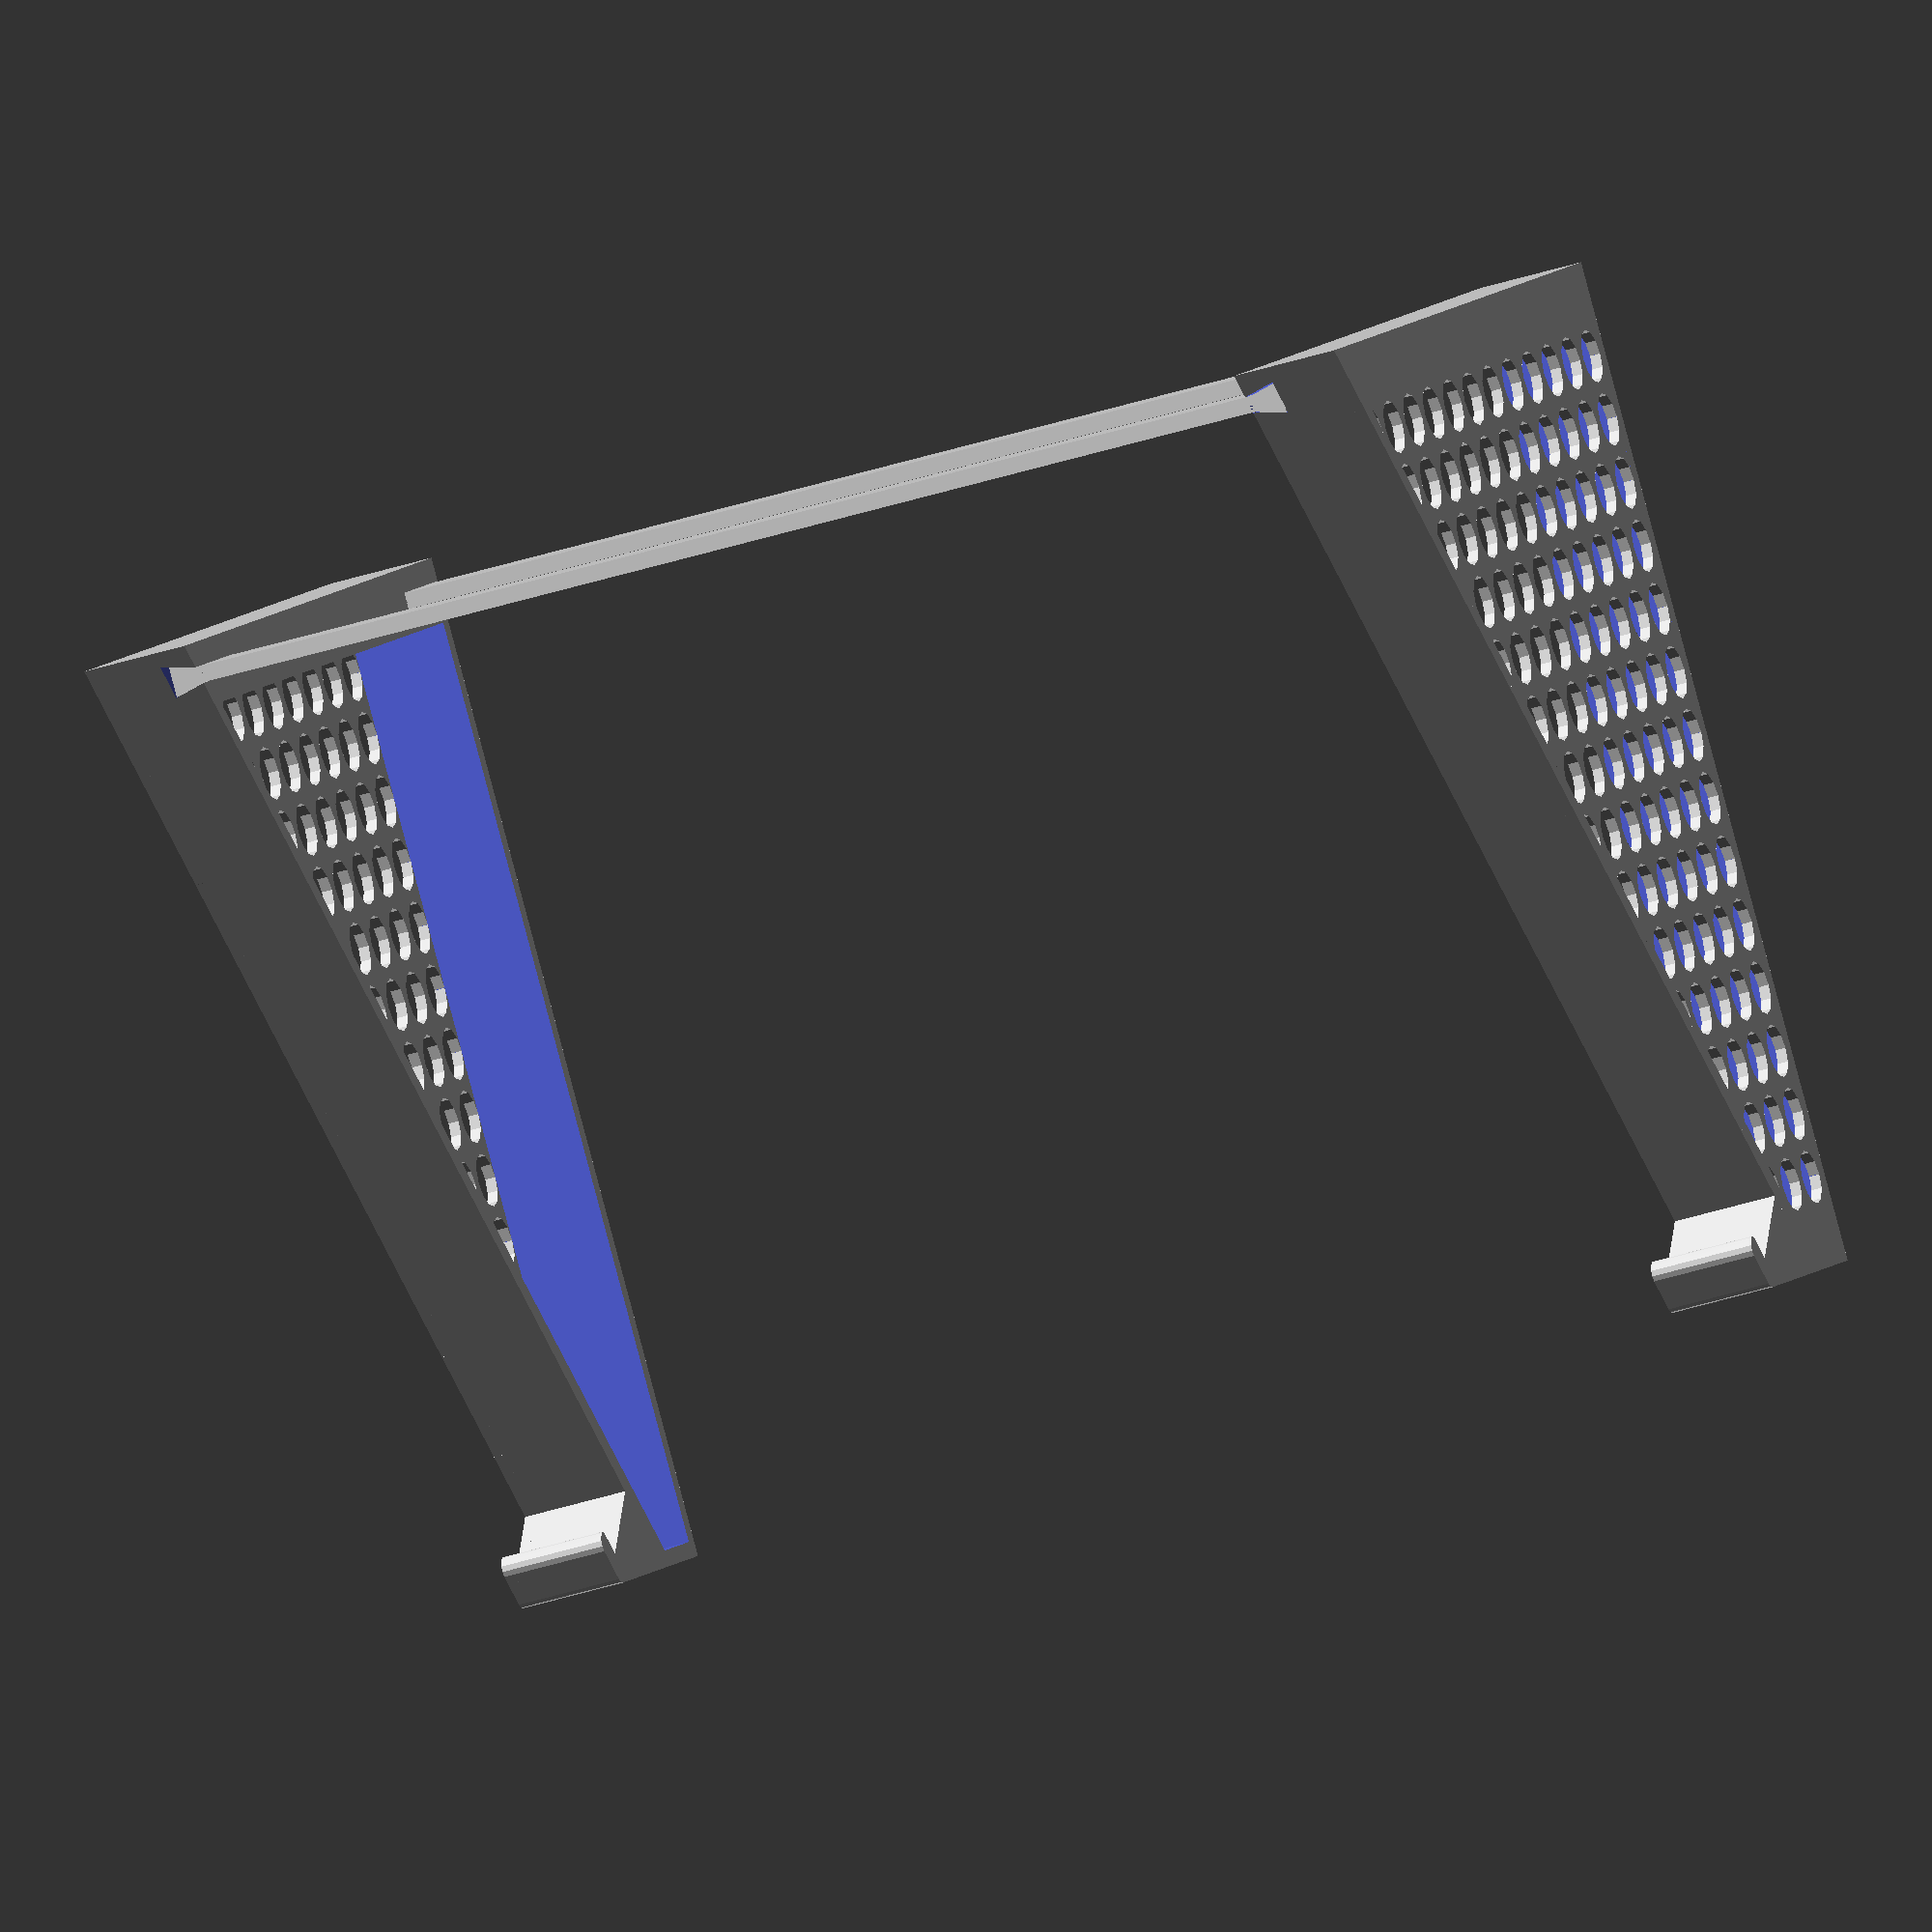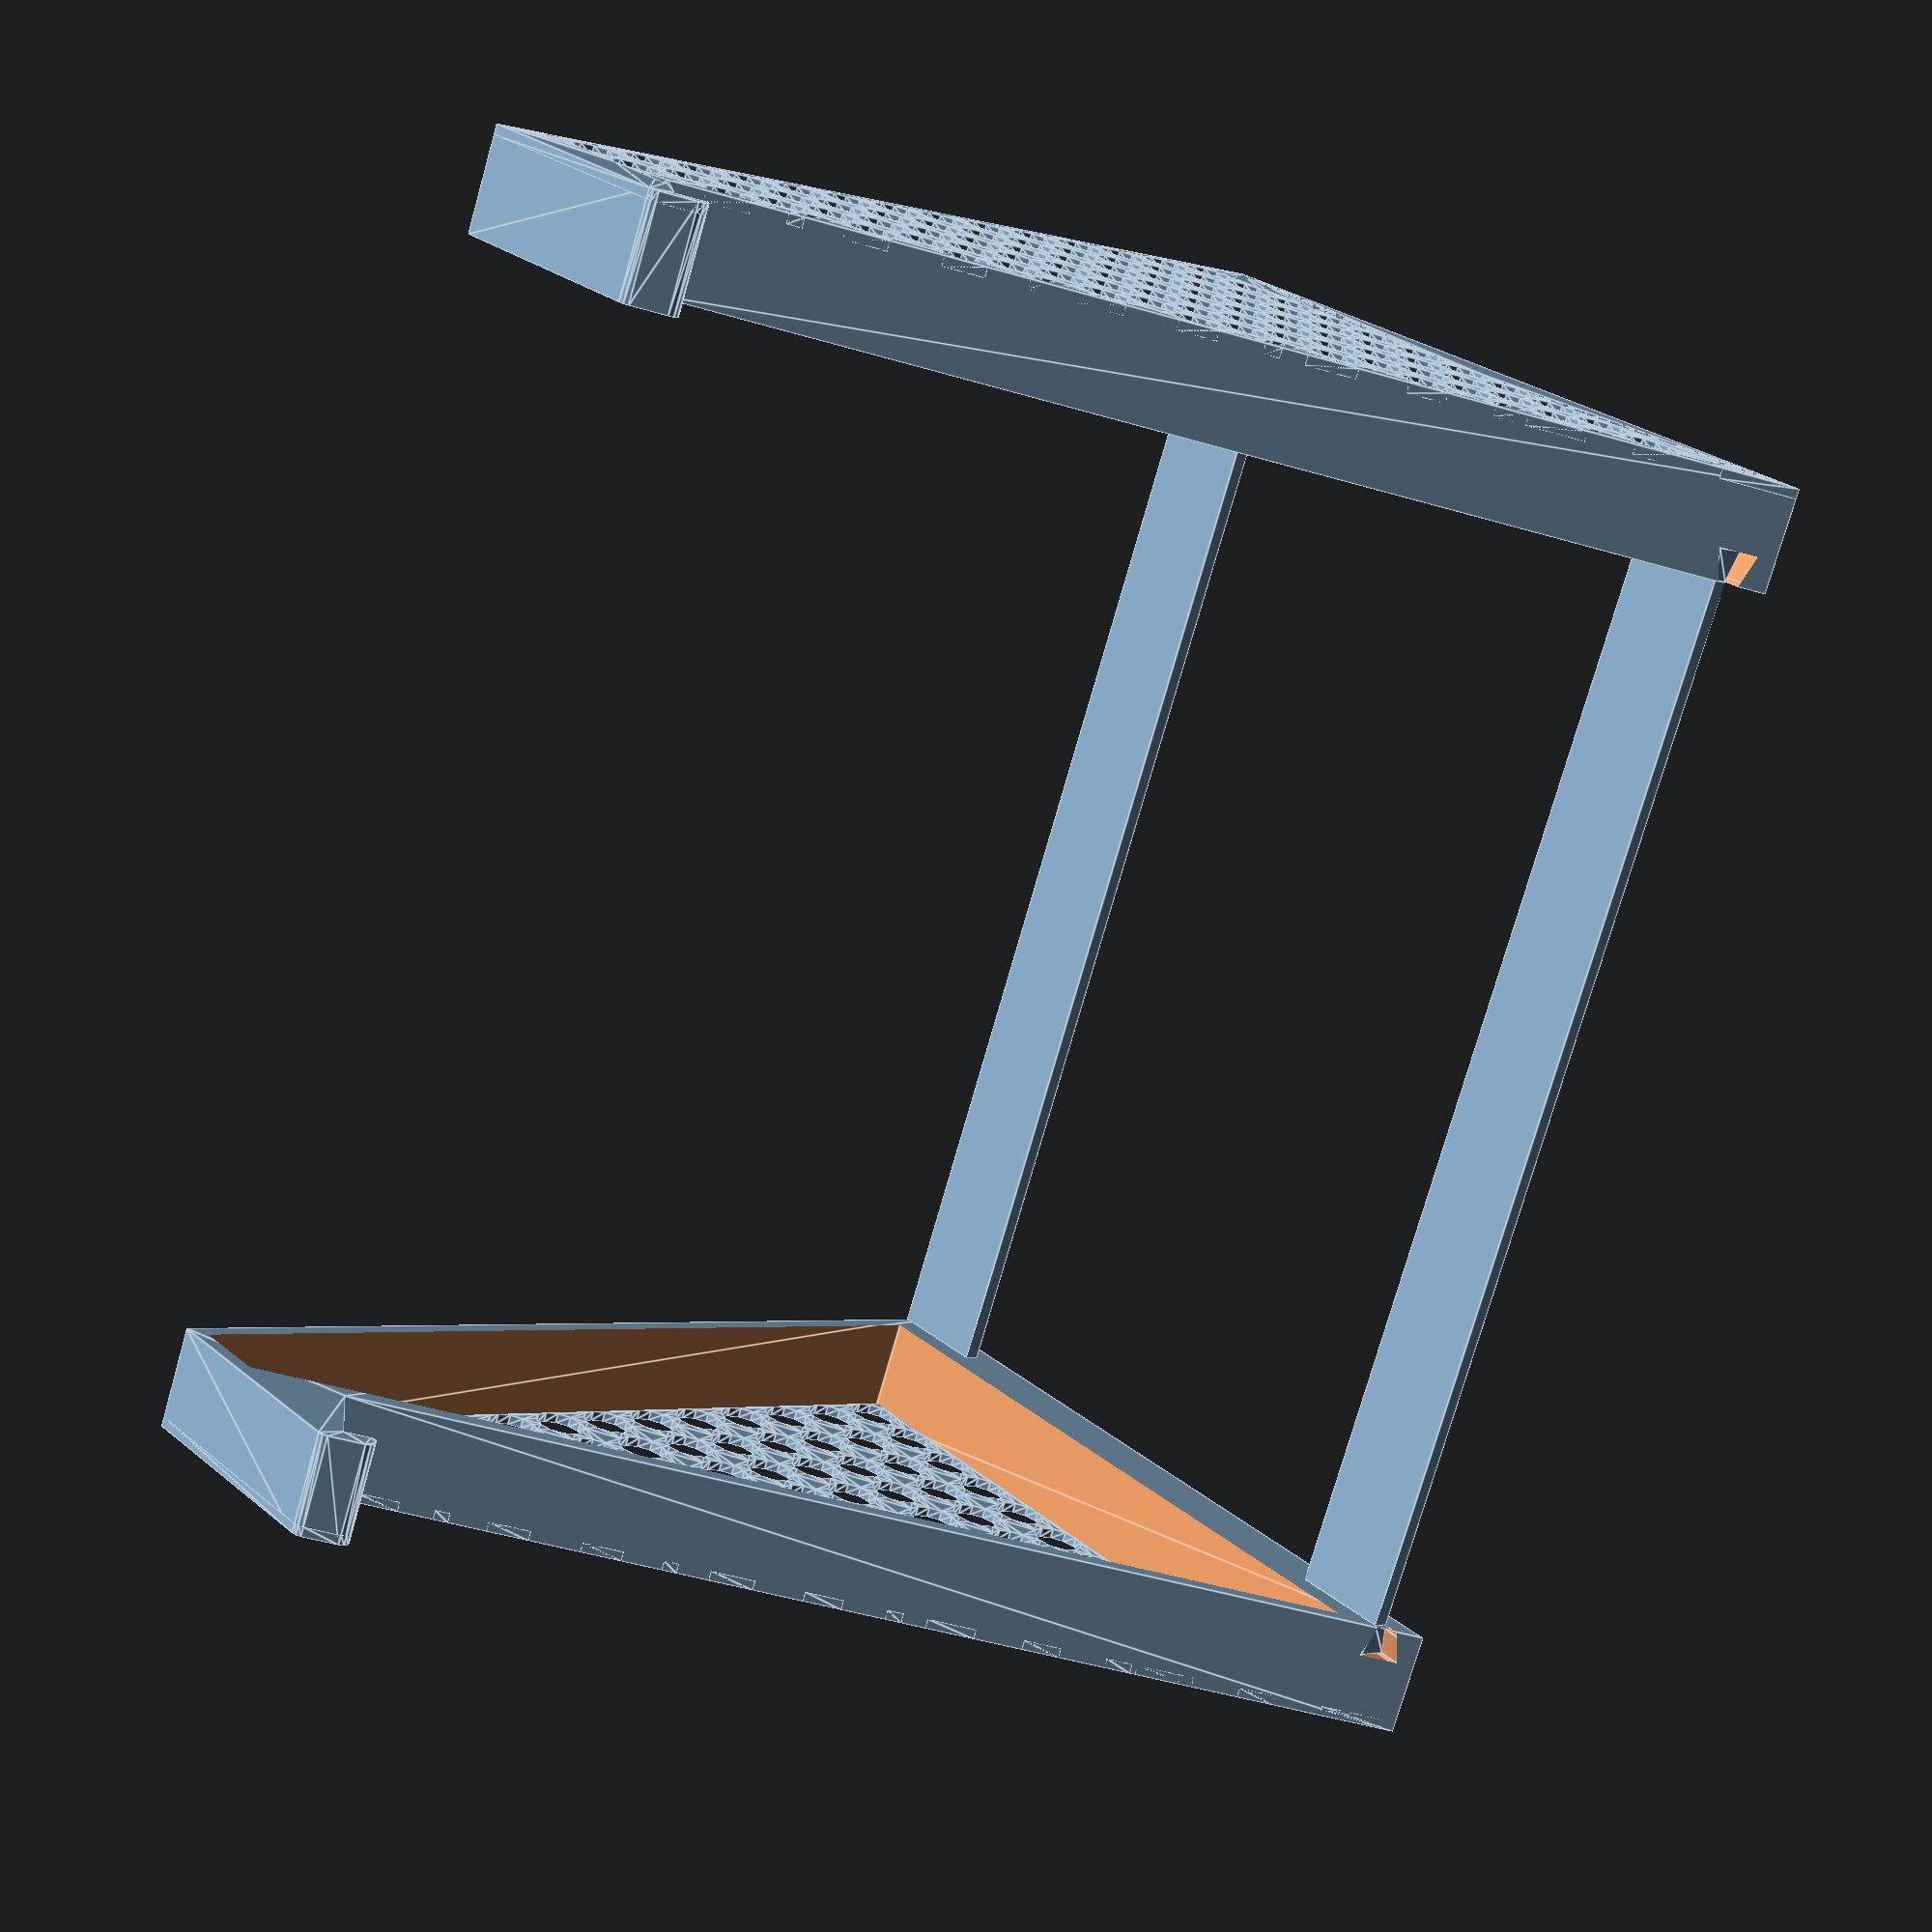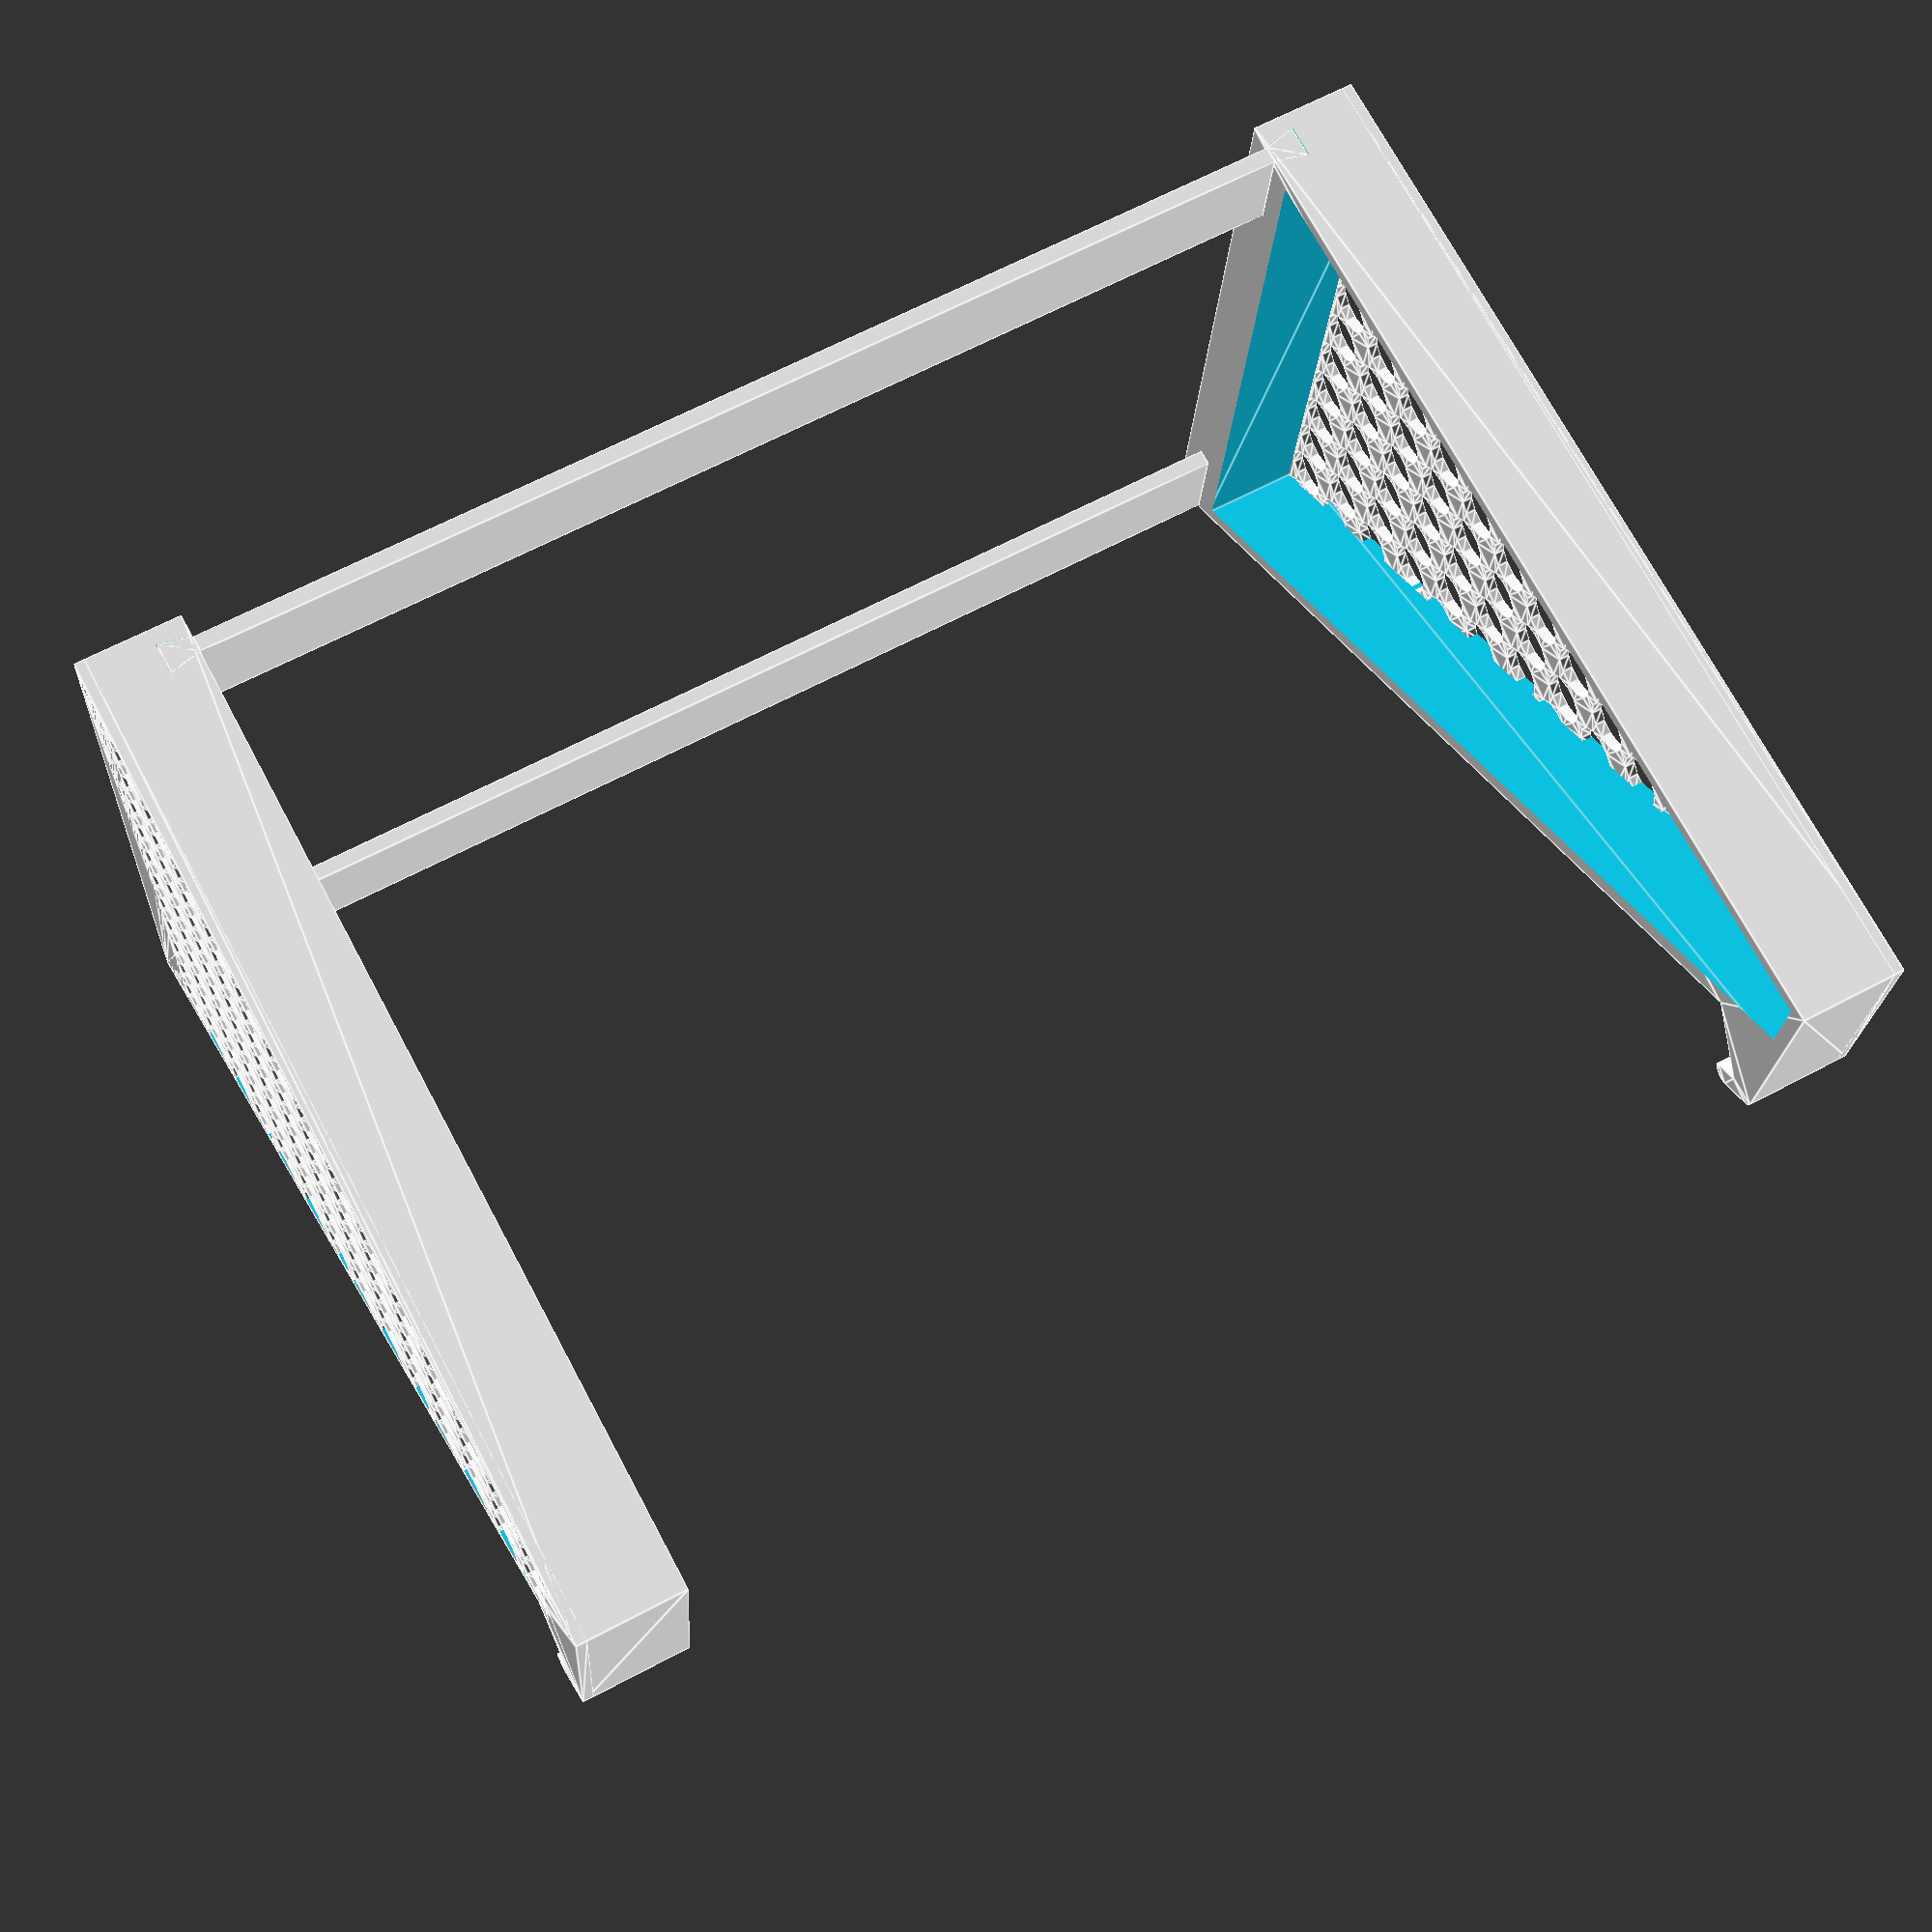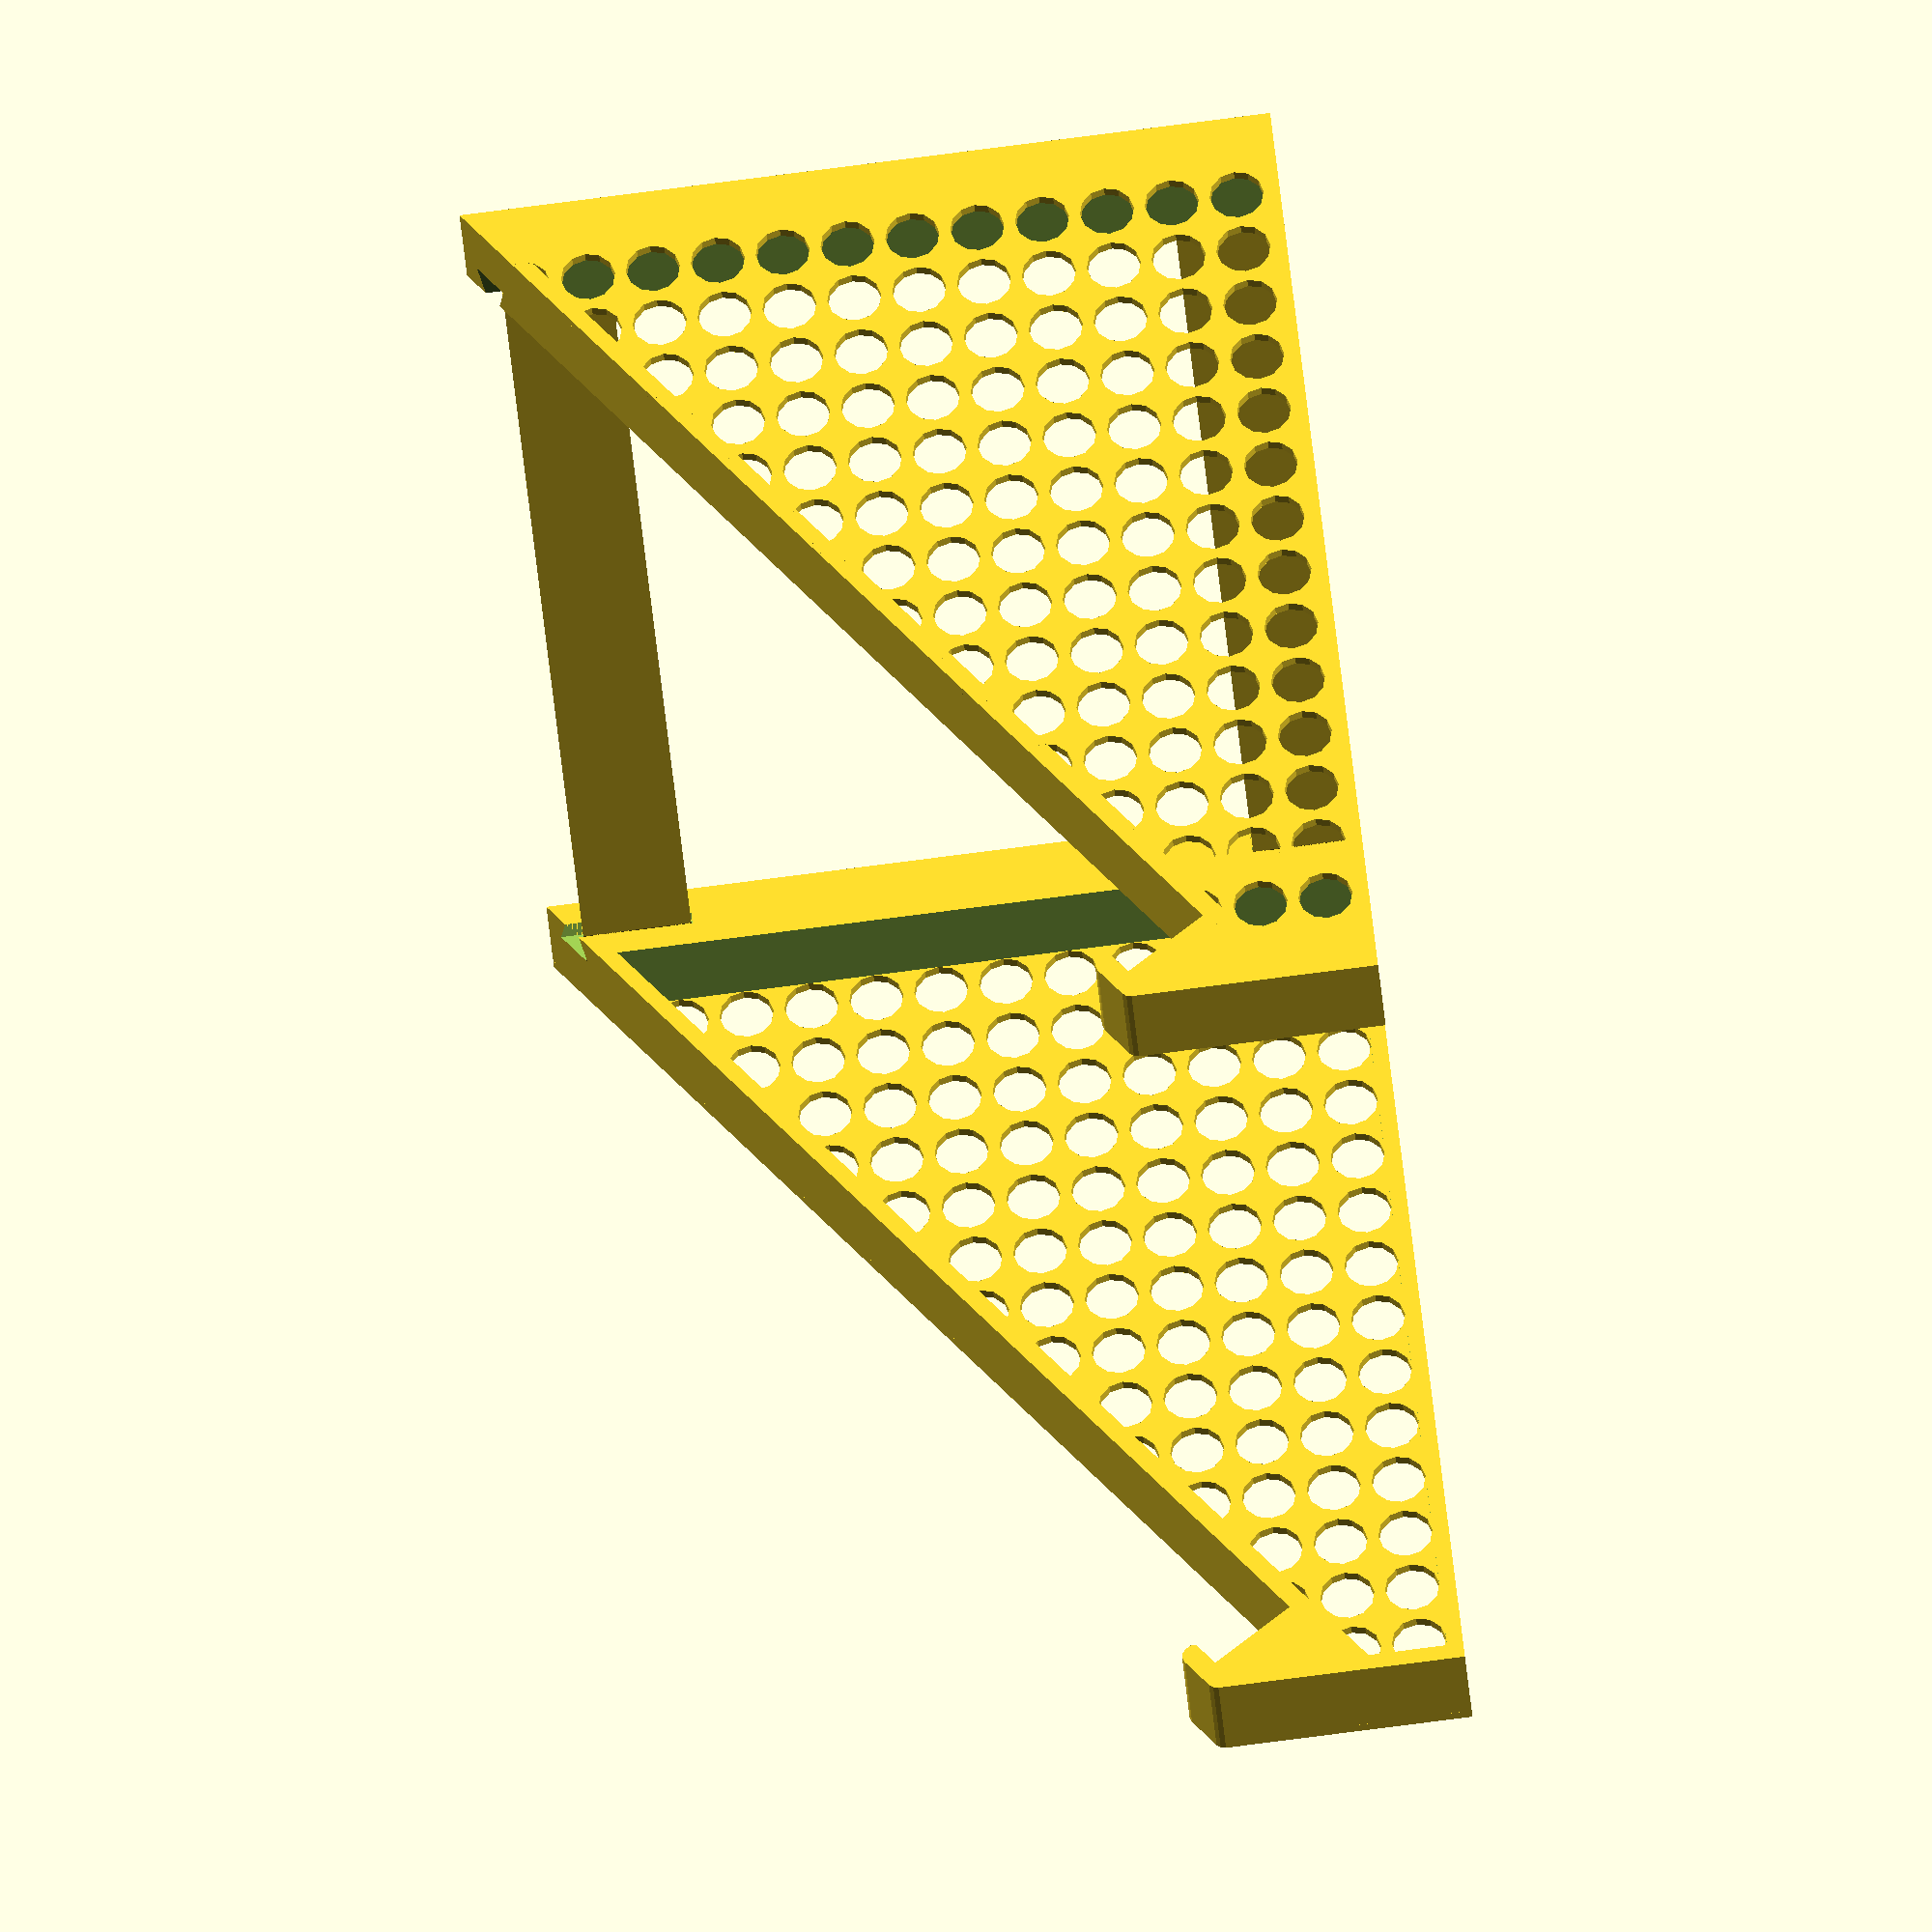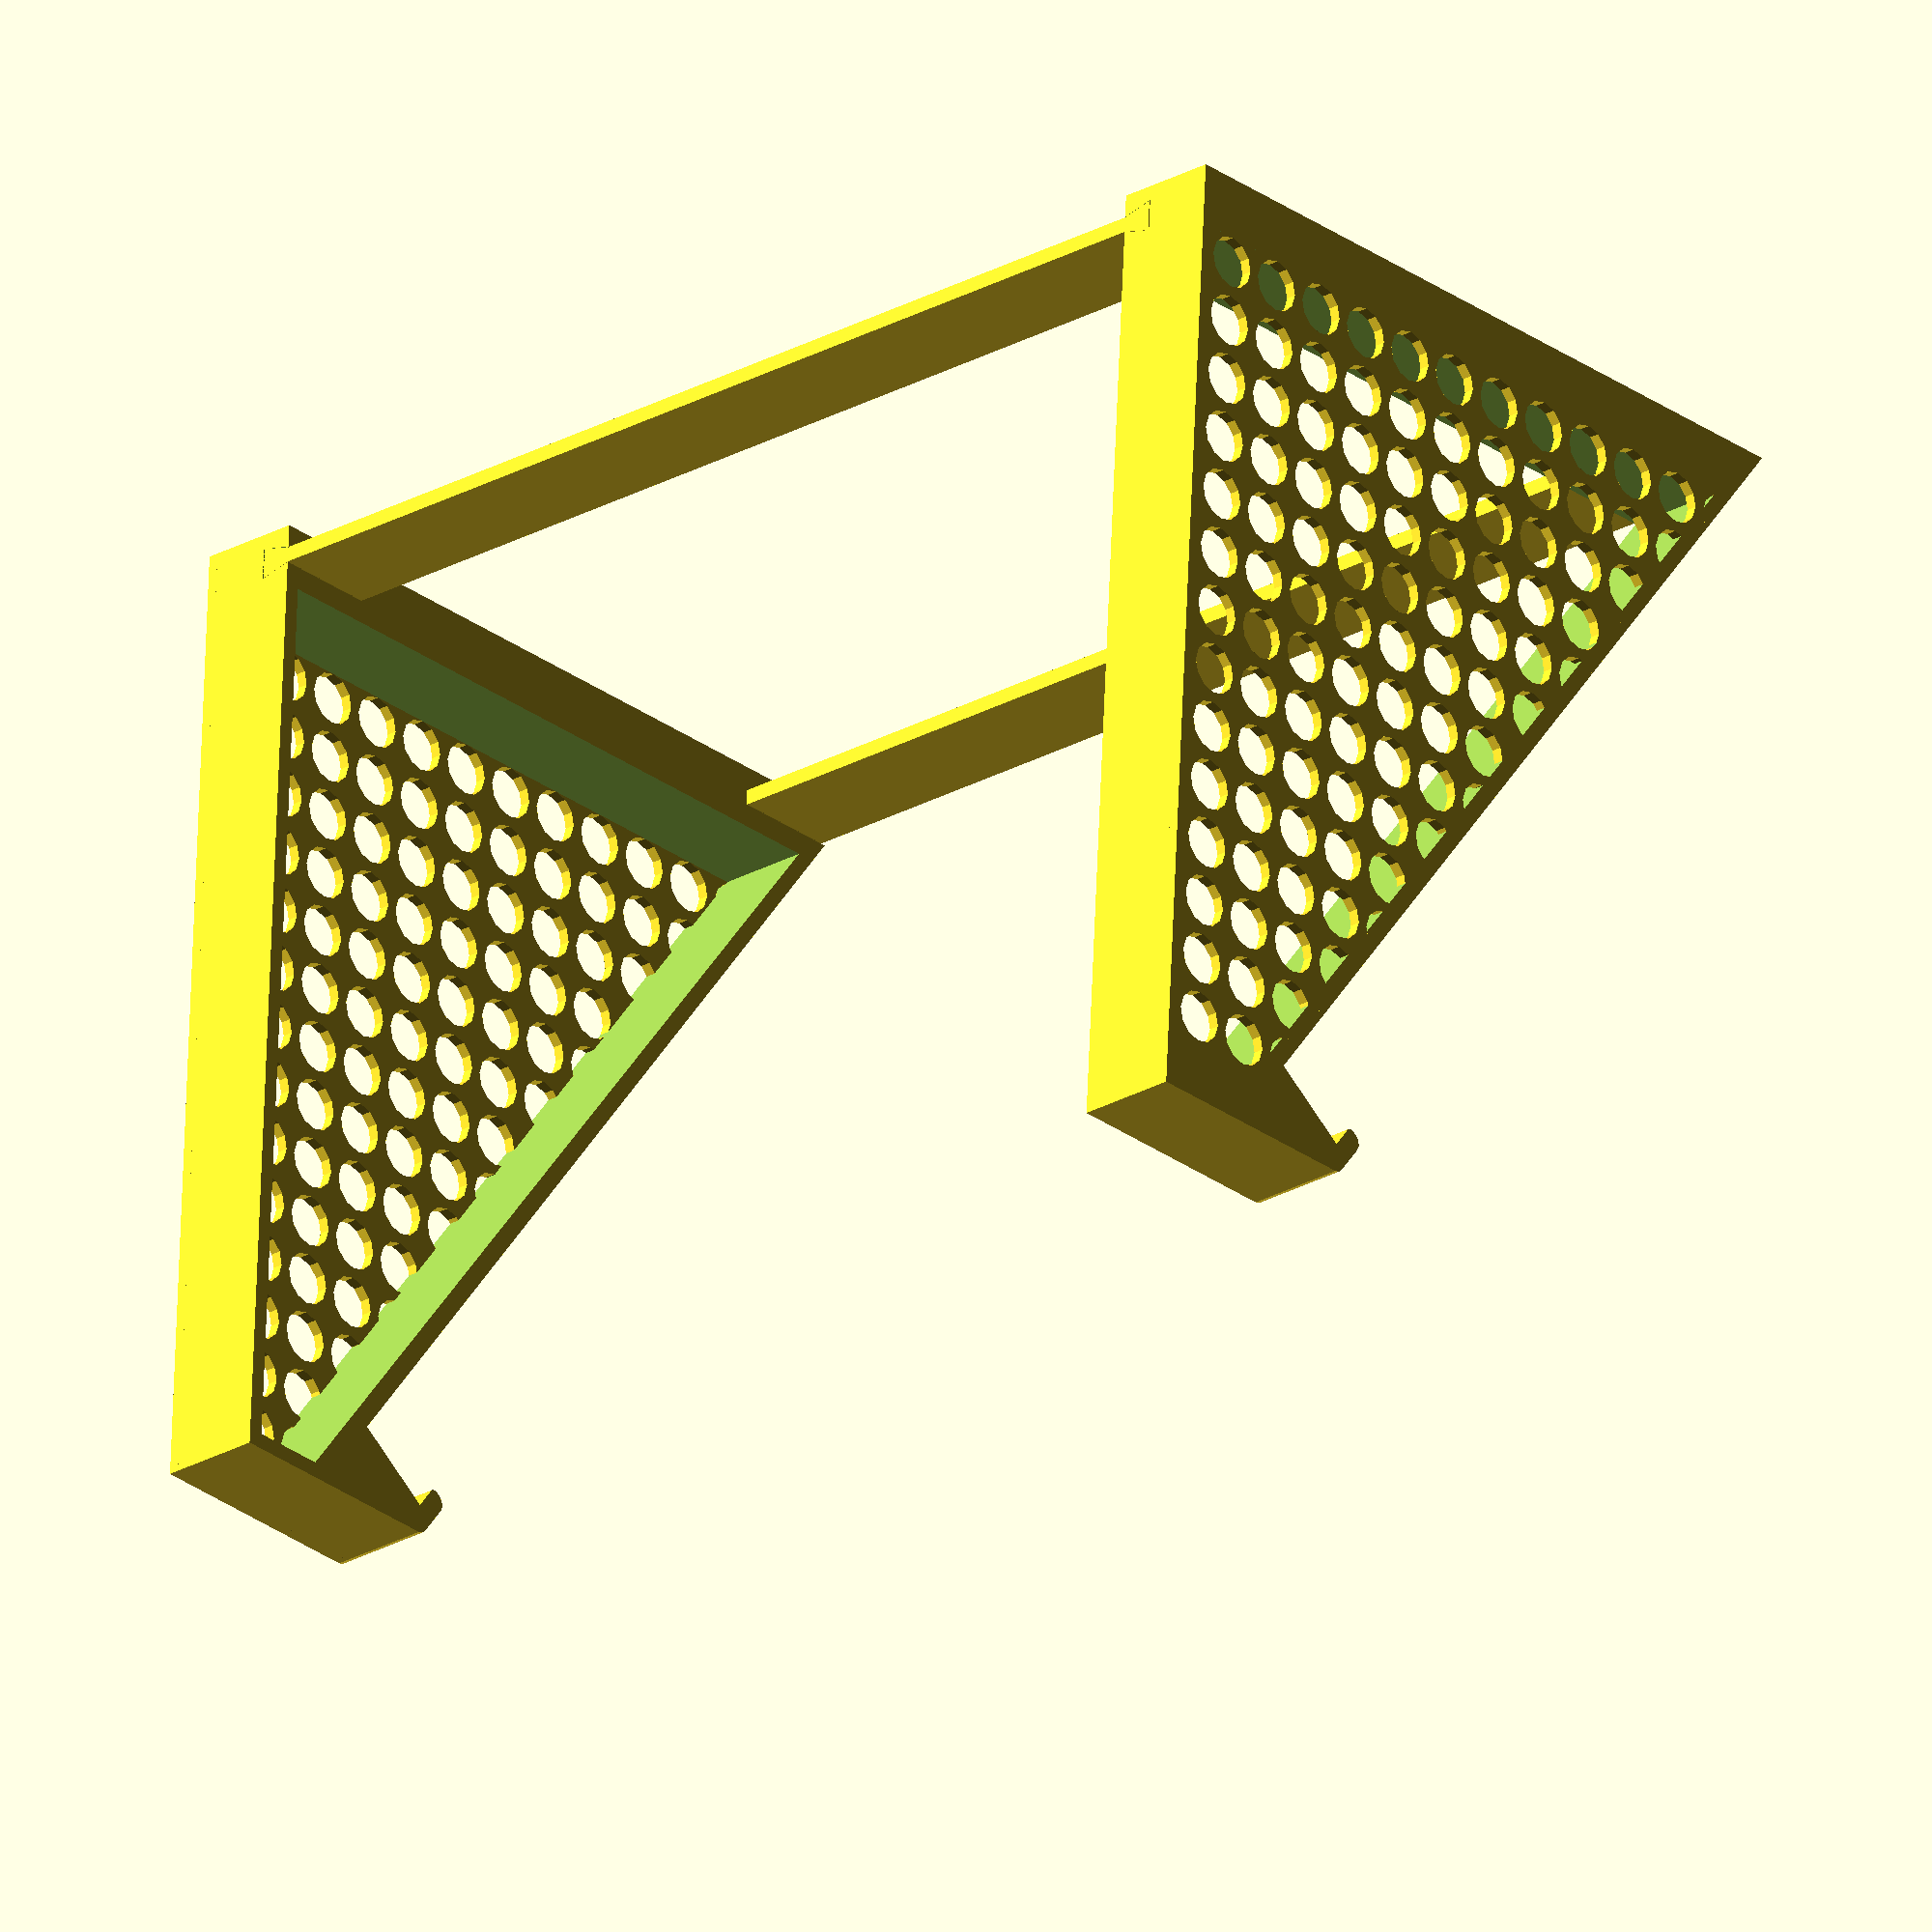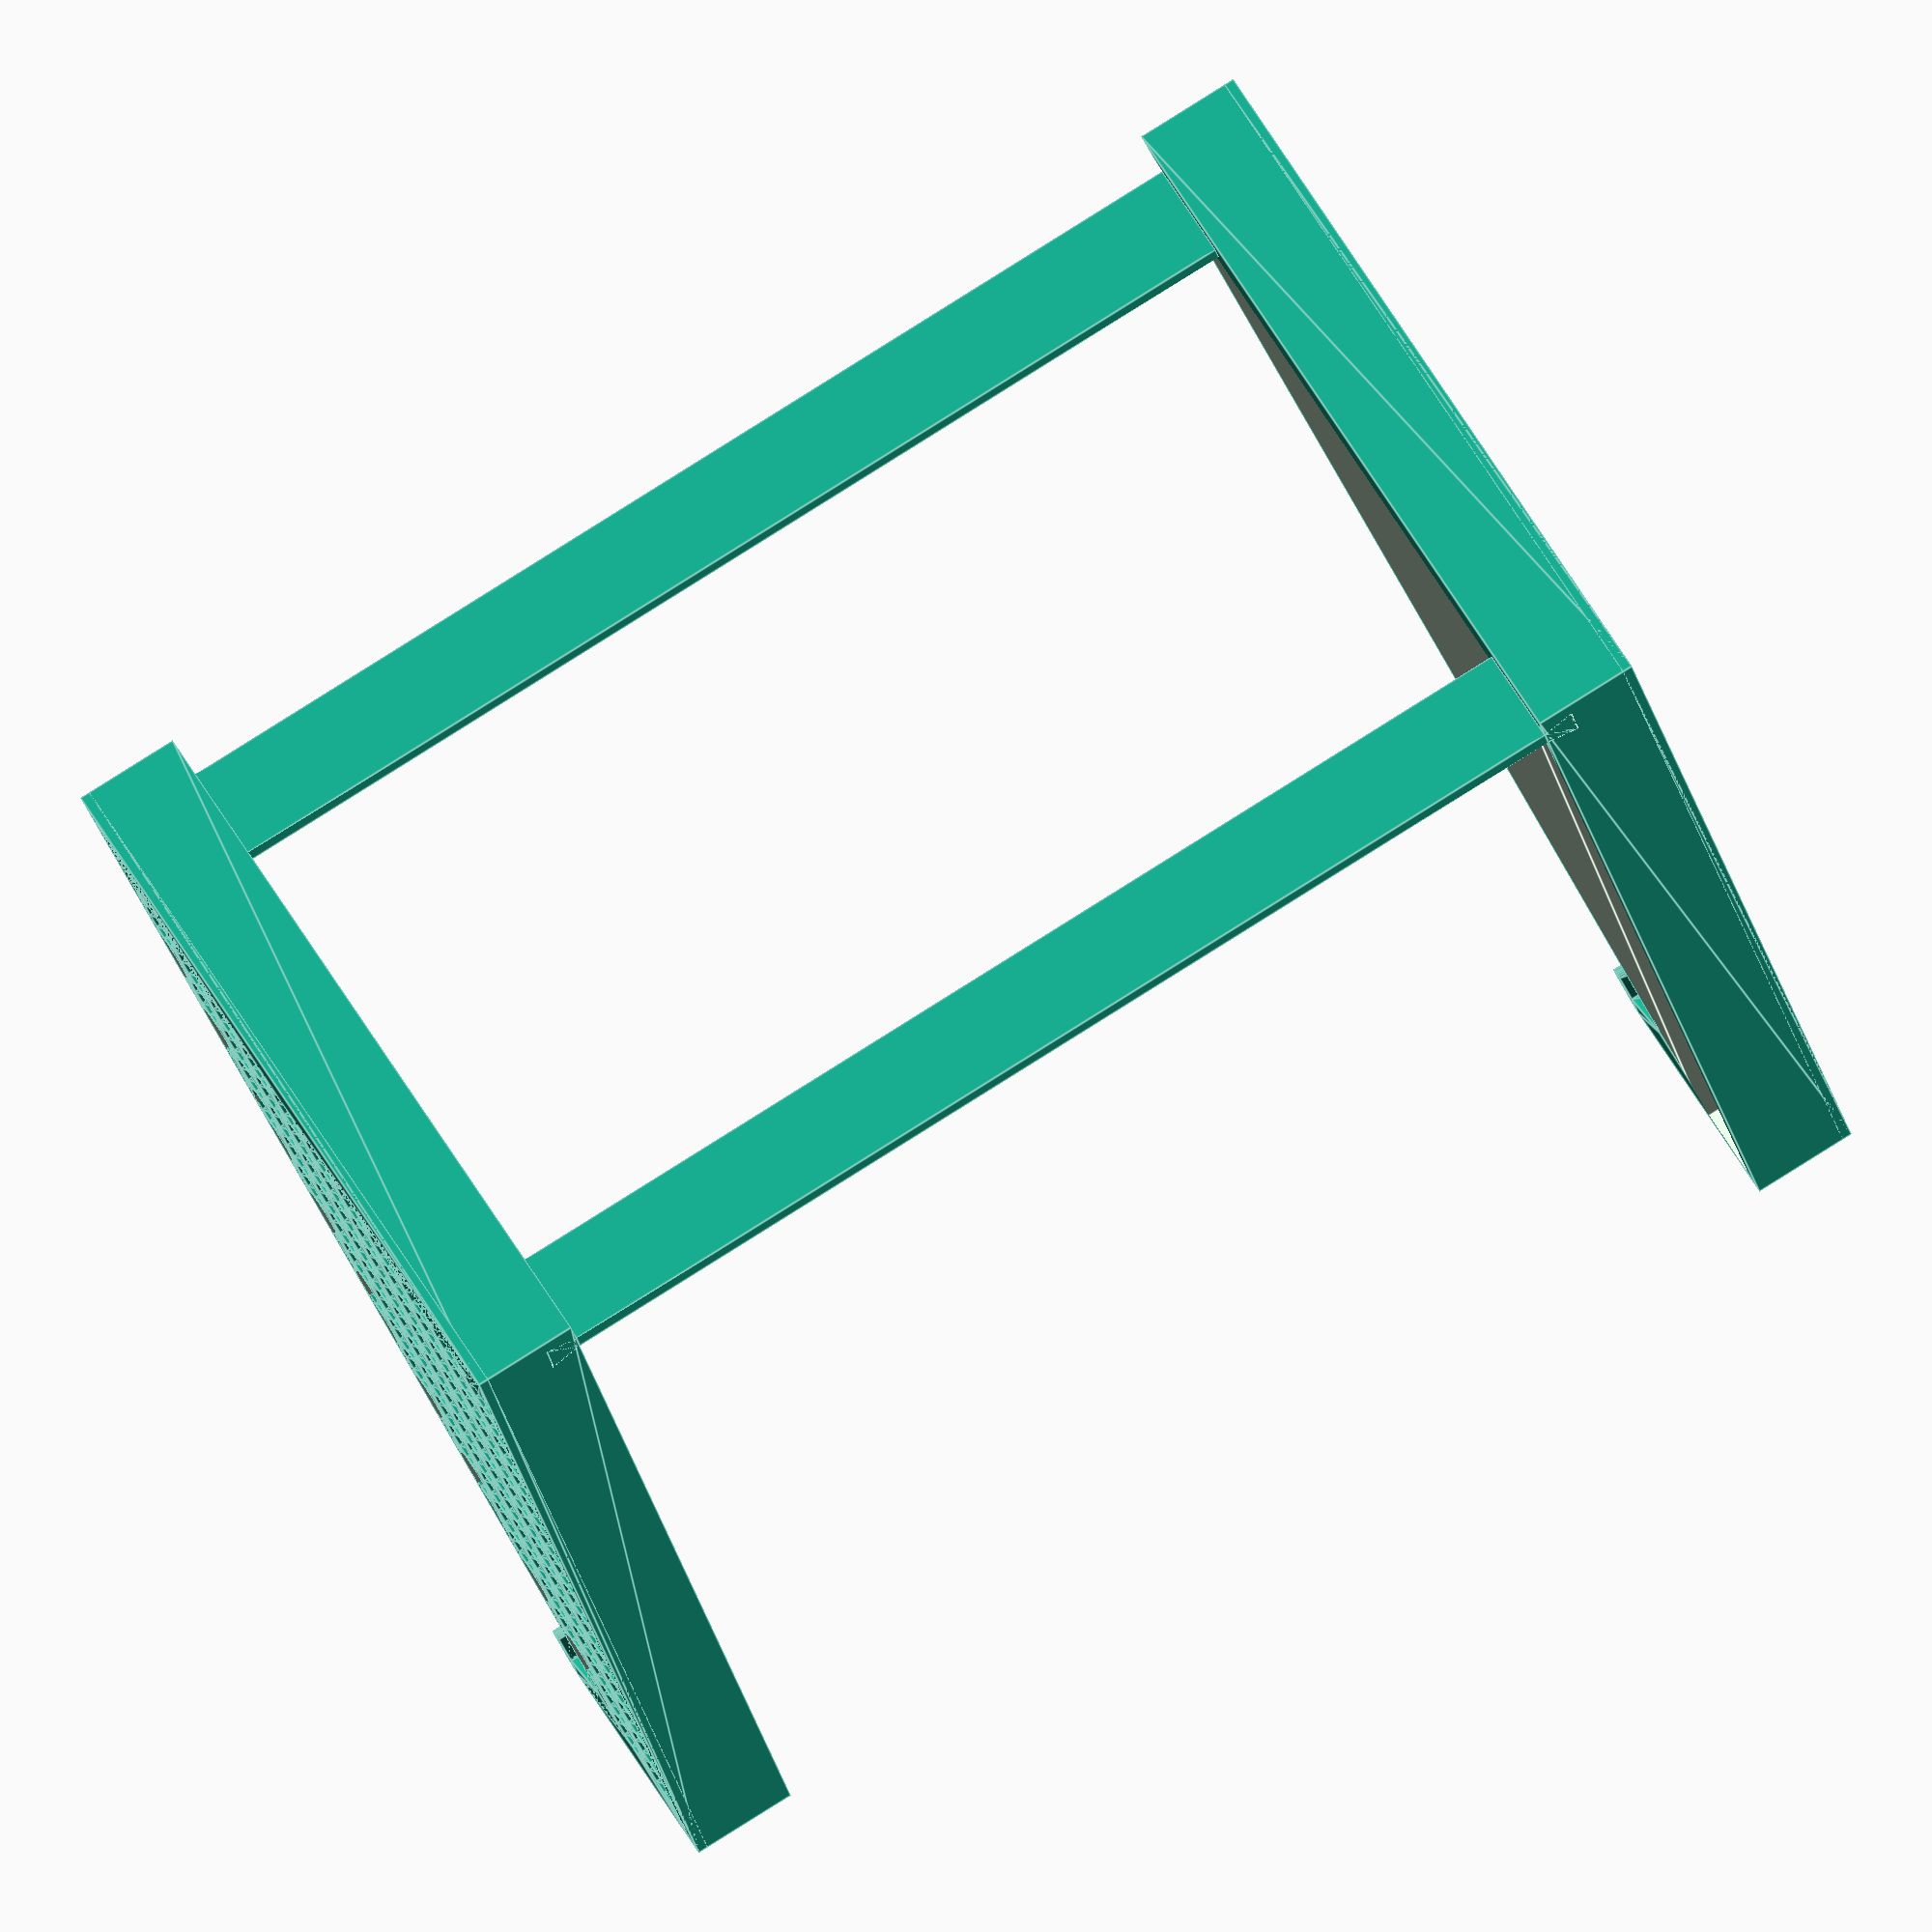
<openscad>
/* [Size Variables] */
// Total width. Distance from left to right
Total_Width = 250; // [10:1:400]
// Height of the laptops bearing in the front
Front_Height = 20; // [10:1:400]
// Height of the laptops bearing in the back
Back_Height = 150; // [10:1:400]
// The depth of the laptop from front to back
Laptop_Depth = 230; // [10:1:400]
// Height of the laptop in the front so it fits under the nose
Laptop_Height = 18; // [1:1:50]
// Width of the left and right feet
Feet_Width = 20;    // [10:1:50]

/* [ Other Dimensions ] */
// Thickness of the nose holding the front of the laptop
nose_thickness = 4;   // [1:1:20]
// Length of the nose holding the front of the laptop
nose_length = 6;      // [1:1:20]
// Thickness of the frame.
frame_thickness = 3;  // [4:1:50]
// Diameter of the holes
circle_diameter = 10; // [2:1:50]
// Distance from one hole to the next
circle_distance = 2;  // [1:1:20]

/* [ Advanced ] */
// Thickness of the back frame. Has to big greater than "dovetail max width"
frame_thickness_back = 12; // [6:1:30]
// Height of the dovtail and the connectors
dovetail_height=20;        // [5:1:40]
// Min width of the dovetail and thickness of the connectors
dovetail_min_width=3;      // [1:1:10]
// Max width of the dovtail
dovetail_max_width=6;      // [2:1:15]
// depth of the dovtail. Should be less than "Feet Width"
dovetail_depth=6;          // [3:1:20]
// Clearance between the male and female part of the dove tail
dovetail_clearance=0.2;    // [0:0.01:0.5]



echo(angle);
angle = asin((Back_Height-Front_Height)/Laptop_Depth);
feet_depth = Laptop_Depth*cos(angle);
steigung = (Back_Height-Front_Height)/feet_depth;

echo(feet_depth);
circle_count_x = floor((feet_depth-frame_thickness_back-frame_thickness)/(circle_diameter+circle_distance));
circle_count_y = floor((Back_Height-(2*frame_thickness))/(circle_diameter+circle_distance));

echo(circle_count_x)
echo(angle);

dv_max_incl_clear=dovetail_max_width+dovetail_clearance;
dv_min_incl_clear=dovetail_min_width+dovetail_clearance;
dovetail_depth_incl_clear=dovetail_depth+dovetail_clearance;
dv_diff = (dv_max_incl_clear+frame_thickness_back)/2*tan(angle);

module dovetail(max_width=10, min_width=6, depth=10, height=20) {
    p1 = [-min_width/2, 0];
    p2 = [-max_width/2, depth];
    p3 = [max_width/2, depth];
    p4 = [min_width/2, 0];
    
    linear_extrude(height = height, center = false, convexity = 10, twist = 0) {
        polygon(points=[p1,p2,p3,p4]);
    }
}

function normalize (v) = v / norm(v);
function sgn(a, b) = sign(a[0] * b[1] - a[1] * b[0]);

module polyedge(points,$fn=$fn) {

    polygon(points=[for (L1 = [
        for (i = [1 : len(points)])
        let(
            f = $fn == 0 ? 10 : $fn,
            A = points[(i - 1)],
            B = points[(i + 0) % len(points)],
            C = points[(i + 1) % len(points)],

            r = B[2],
            S = [B[0], B[1]],
            a = normalize([A[0] - B[0], A[1] - B[1]]),
            b = normalize([C[0] - B[0], C[1] - B[1]]))

             (len(B) == 2 || B[2] == 0)
                ? [ S ]
                : (r < 0 
                    ? [ S - a * r, S - b * r ]
                    : [let(
                        w = r * sqrt(2 / (1 - a * b) - 1),
                        X = a * w,
                        Y = b * w,
                        M = (a + b) * (r / sqrt(1 - pow(a * b, 2))),
                        b1 = atan2(X[1] - M[1], X[0] - M[0]),
                        b2 = atan2(Y[1] - M[1], Y[0] - M[0]),
                        phi = sgn(a, b) * (sgn(a, b) * (b1 - b2) + 360) % 360,
                        segs = ceil(abs(phi) * f / 360)) 
                            for (j = [0 : segs]) 
                                B + M + [
                                    r * cos(b1 - j / segs * phi), 
                                    r * sin(b1 - j / segs * phi)]])]) for (L2 = L1) L2]); 
}

module base_stand() {
    p1 = [0,0];
    p2 = [feet_depth,0];
    p3 = [feet_depth,Front_Height];
    p4 = [p3[0], p3[1]+(Laptop_Height+nose_thickness)/cos(angle), 2]; 
    p5 = [p4[0]-(nose_length+nose_thickness)*cos(angle),   p4[1]+(nose_length+nose_thickness)*sin(angle), 2];
    p6 = [p5[0]-nose_thickness*sin(angle), p5[1]-nose_thickness*cos(angle),1];
    p7 = [p6[0]+nose_length*cos(angle), p6[1]-nose_length*sin(angle)];
    p8 = [p7[0]-Laptop_Height*sin(angle),  p7[1]-Laptop_Height*cos(angle)]; 
    p9 = [0,Back_Height];

    i1 = [p1[0]+frame_thickness_back, p1[1]+frame_thickness];
    i2 = [p2[0]-frame_thickness, p2[1]+frame_thickness];
    i3 = [p3[0]-frame_thickness, p3[1]-frame_thickness*cos(angle)];
    i4 = [p9[0]+frame_thickness_back, p9[1]-frame_thickness/cos(angle)-frame_thickness_back*tan(angle)];

    difference() {
        union() {
            difference() {
                linear_extrude(height = Feet_Width, center = false, convexity = 10, twist = 0) {
                    polyedge(points=[p1,p2,p3,p4,p5,p6,p7,p8,p9]);
                }
                translate([0,0,-1]) {
                    linear_extrude(height = Feet_Width+2, center = false, convexity = 10, twist = 0) {
                        polygon(points=[i1,i2,i3,i4]);
                    }
                }
            }
            
            $fn = 12;
            linear_extrude(height = 2, center = false, convexity = 10, twist = 0) {
                difference() {
                    polyedge(points=[p1,p2,p3,p4,p5,p6,p7,p8,p9]);
                    union() {
                        for ( sy = [0:1:circle_count_y-1]) {
                            for ( sx = [0:1:circle_count_x-1]) {
                                translate([
                                frame_thickness_back+circle_diameter/2+sx*(circle_diameter+circle_distance),
                                frame_thickness+circle_diameter/2+sy*(circle_diameter+circle_distance),
                                0
                                ]) circle(d=circle_diameter);
                            }
                        }
                    }
                }
            }
        }

        translate([frame_thickness_back/2, 0, Feet_Width]) rotate(-90, [1,0,0]) {
            dovetail(max_width=dv_max_incl_clear, min_width=dv_min_incl_clear, depth=dovetail_depth_incl_clear, height=dovetail_height+dovetail_clearance);
        }
        
        translate([frame_thickness_back/2, Back_Height-dovetail_height-dv_diff, Feet_Width]) rotate(-90, [1,0,0]) {
            dovetail(max_width=dv_max_incl_clear, min_width=dv_min_incl_clear,  depth=dovetail_depth_incl_clear, height=Back_Height);
        }
    }
    
}

module connector() {
    connector_length=Total_Width-2*Feet_Width;
    union () {
        cube([connector_length, dovetail_min_width, dovetail_height]);
        translate([0,dovetail_min_width/2,0]) rotate(a = 90, v = [0, 0, 1]) {
            dovetail(max_width=dovetail_max_width, min_width=dovetail_min_width,  depth=dovetail_depth, height=dovetail_height);
        }
        translate([connector_length,dovetail_min_width/2,0]) rotate(a = -90, v = [0, 0, 1]) {
        dovetail(max_width=dovetail_max_width, min_width=dovetail_min_width,  depth=dovetail_depth, height=dovetail_height);
    }
    }

    
}


translate([-(Total_Width-Feet_Width*2)/2,(feet_depth-frame_thickness_back-dovetail_min_width)/2,0]) {
    connector();
}

translate([-(Total_Width-Feet_Width*2)/2,(feet_depth-frame_thickness_back-dovetail_min_width)/2,Back_Height-dovetail_height-dv_diff+dovetail_clearance]) {
    connector();
}


rotate(a = 90, v = [1, 0, 0]) {
    rotate(a = -90, v = [0, 1, 0]) {
        translate([-feet_depth/2,0,-Total_Width/2]) {
            base_stand();
        }
    }
}



rotate(a = 90, v = [1, 0, 0]) {
    rotate(a = -90, v = [0, 1, 0]) {
        translate([-feet_depth/2,0,-Total_Width/2-Feet_Width/2]) {
            translate([0,0,Total_Width+Feet_Width/2]) {
                mirror([0,0,1]) {
                    base_stand();
                }
            }
        }
    }
}


</openscad>
<views>
elev=353.5 azim=344.3 roll=17.6 proj=o view=wireframe
elev=152.6 azim=290.6 roll=219.1 proj=p view=edges
elev=199.7 azim=208.1 roll=2.8 proj=p view=edges
elev=90.2 azim=56.4 roll=97.2 proj=o view=wireframe
elev=209.4 azim=177.0 roll=317.1 proj=o view=wireframe
elev=304.6 azim=14.1 roll=150.8 proj=o view=edges
</views>
